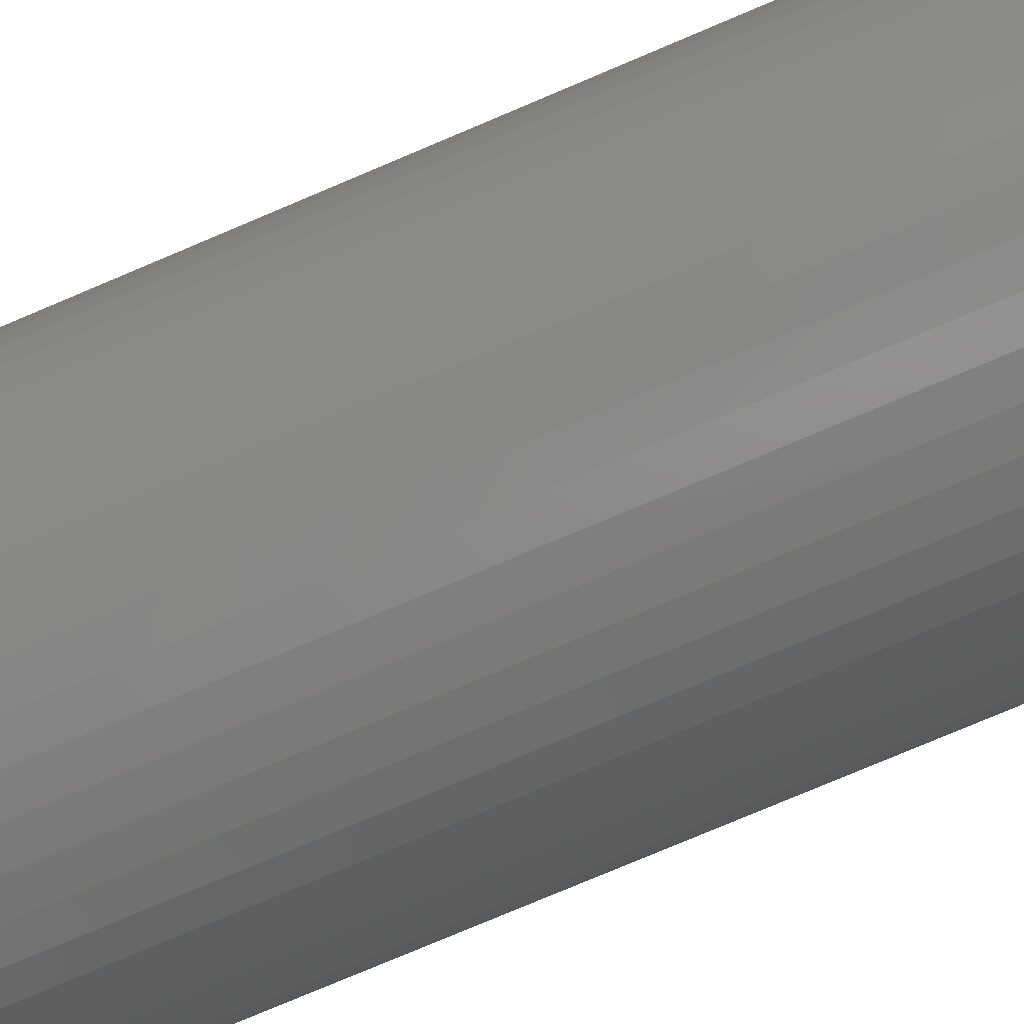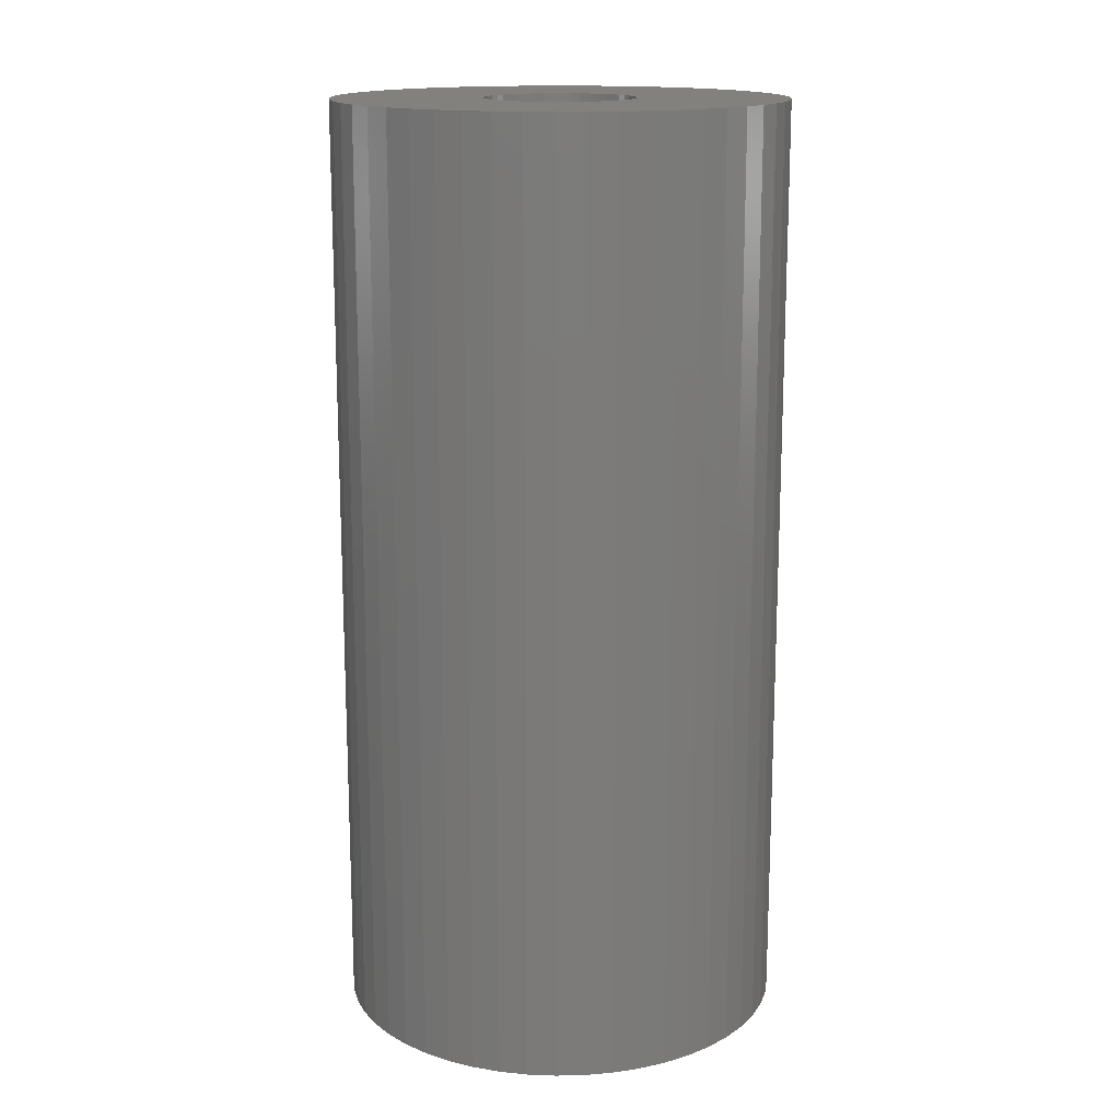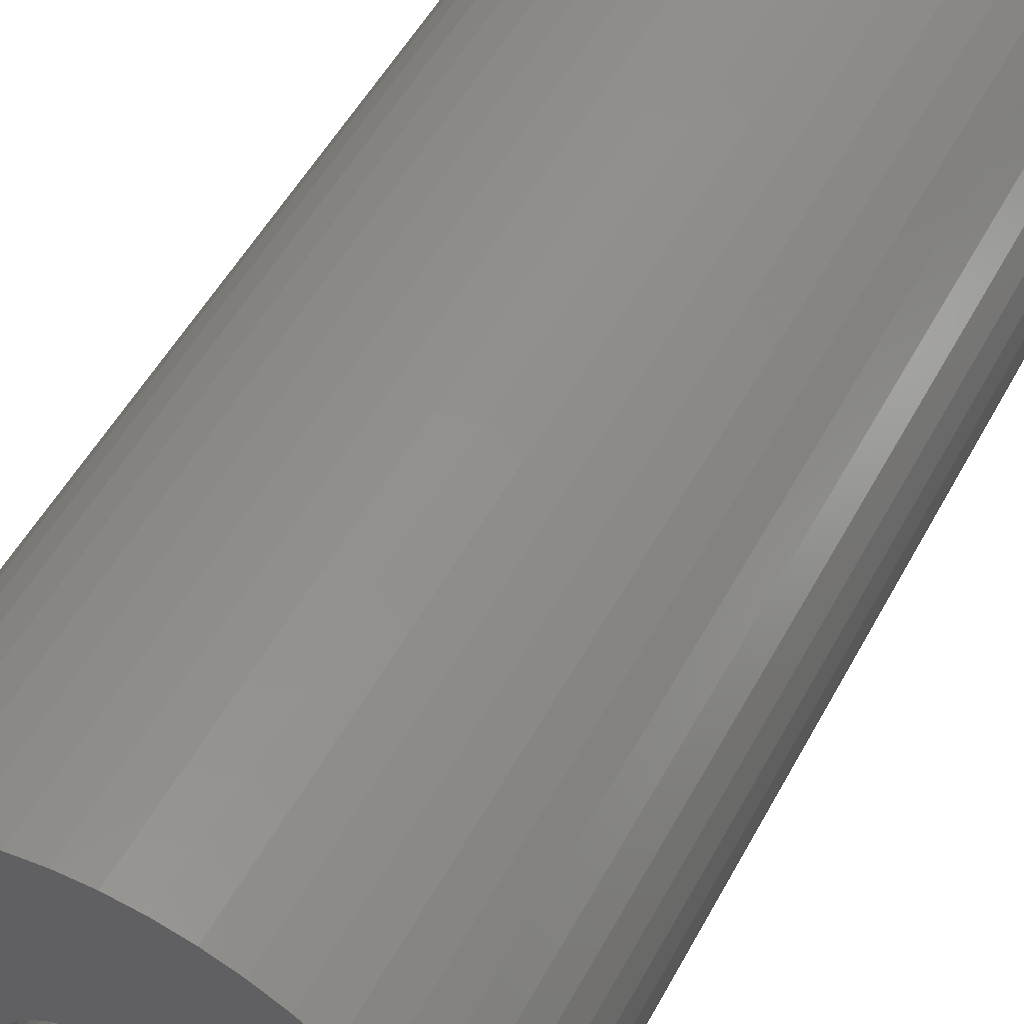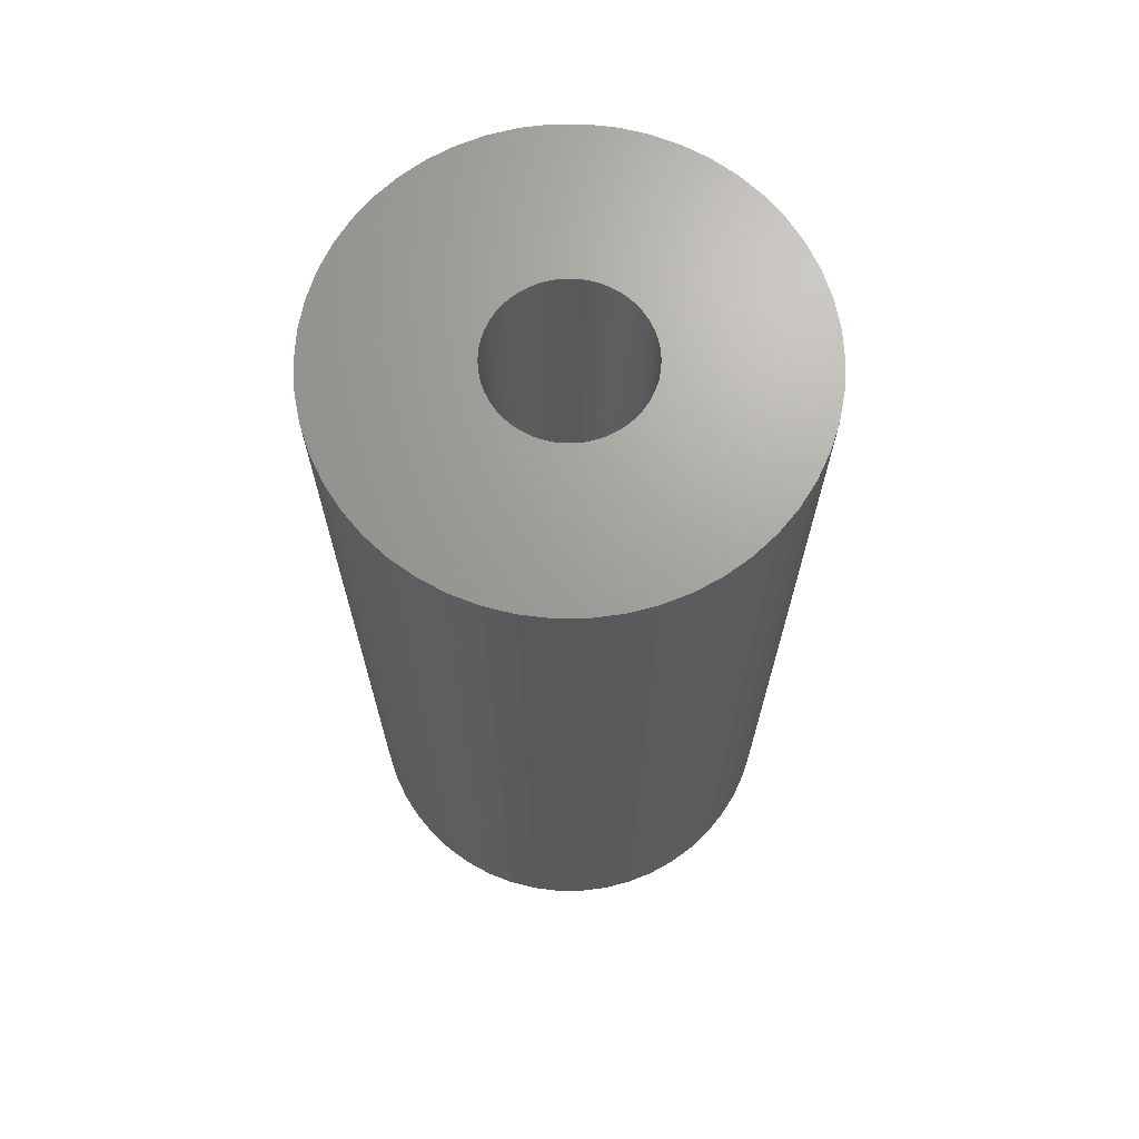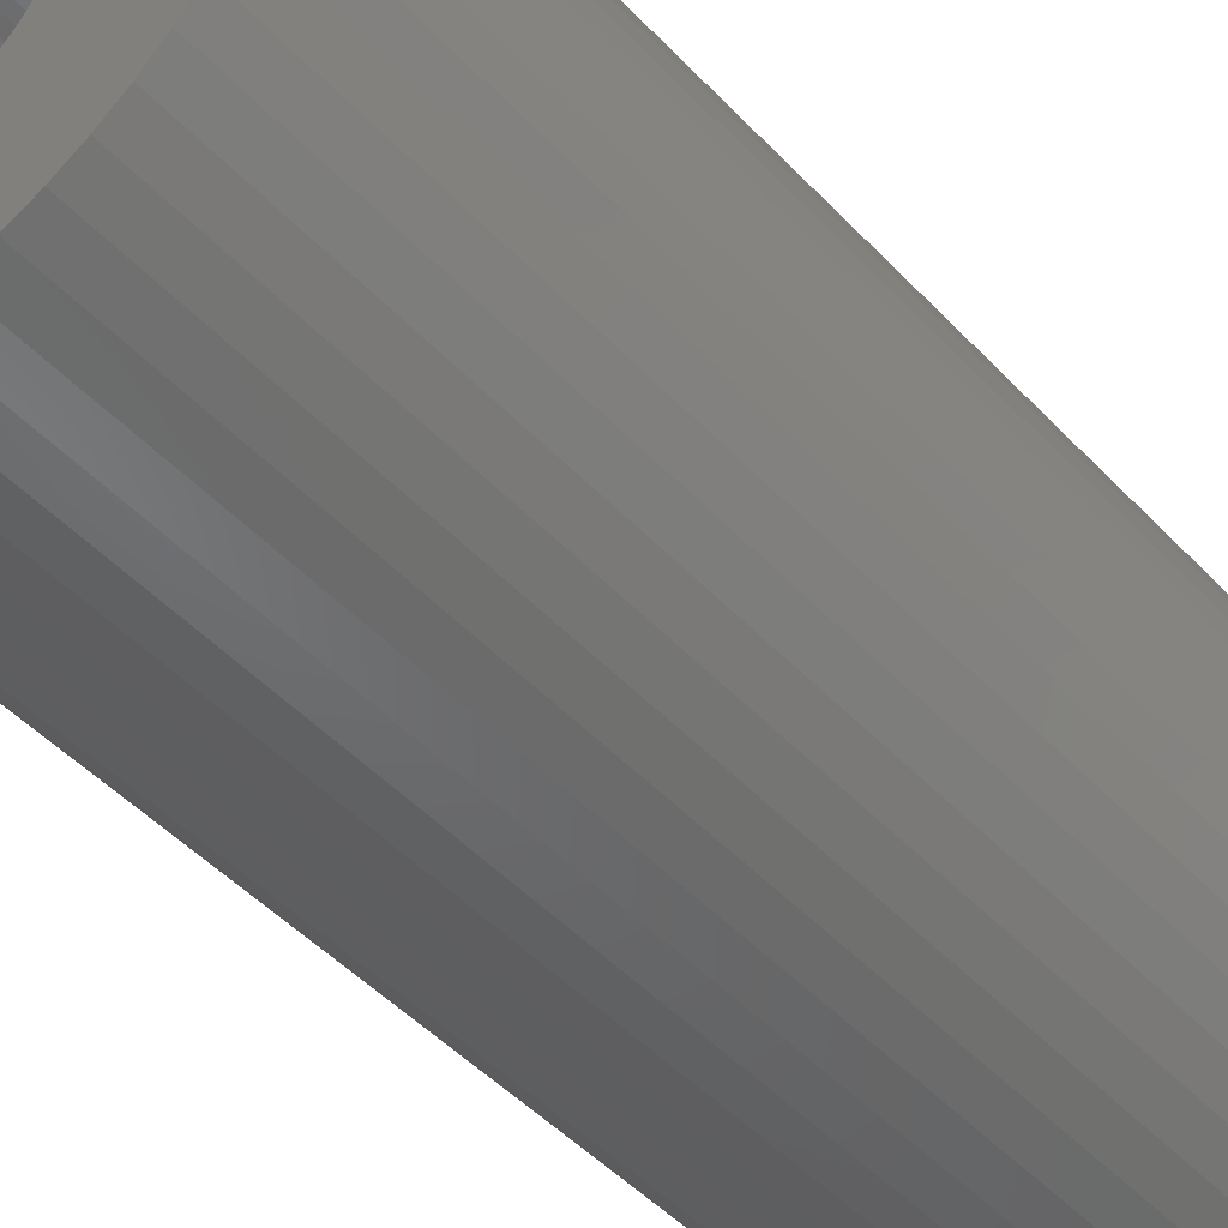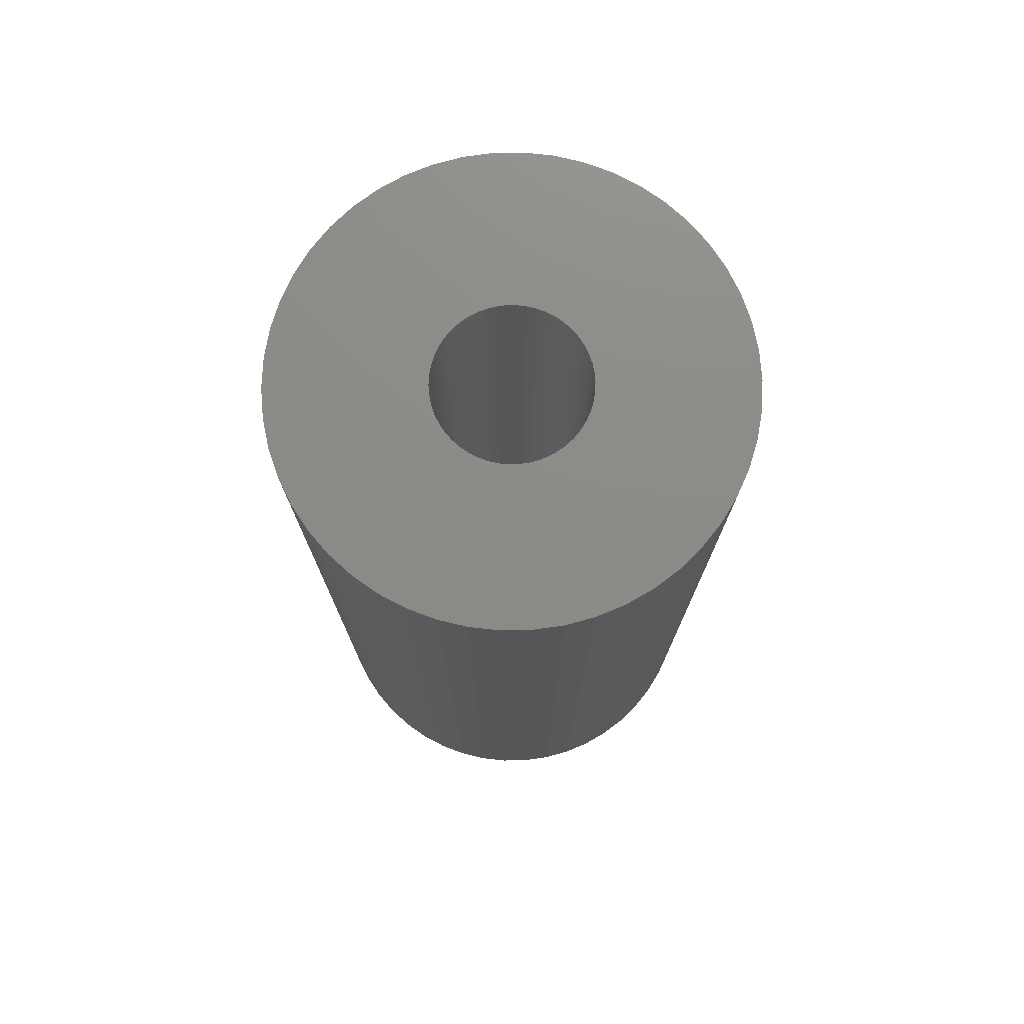
<metadata>
{"format":"stl","ext":"stl","renderer":"f3d","projection":"perspective","resolution":1024,"background":"white","views":[{"elev":-79.6,"azim":112.8,"up":"+Y"},{"elev":15.5,"azim":-96.1,"up":"+Z"},{"elev":50.6,"azim":-152.8,"up":"+Y"},{"elev":68.6,"azim":-50.6,"up":"+Z"},{"elev":-48.1,"azim":-139.3,"up":"+Y"},{"elev":75.8,"azim":-65.8,"up":"+Z"}]}
</metadata>
<code>
# stl→obj: 200 verts, 400 faces
v 18 0 37.5
v 17.86 2.256 -37.5
v 17.86 2.256 37.5
v 18 0 -37.5
v -18 0 -37.5
v -17.86 2.256 37.5
v -17.86 2.256 -37.5
v -18 0 37.5
v 1.13 17.96 -37.5
v -1.13 17.96 37.5
v 1.13 17.96 37.5
v -1.13 17.96 -37.5
v -1.13 -17.96 -37.5
v 1.13 -17.96 37.5
v -1.13 -17.96 37.5
v 1.13 -17.96 -37.5
v 13.12 12.32 -37.5
v 11.47 13.87 37.5
v 13.12 12.32 37.5
v 11.47 13.87 -37.5
v -11.47 13.87 -37.5
v -13.12 12.32 37.5
v -11.47 13.87 37.5
v -13.12 12.32 -37.5
v -5.562 17.12 -37.5
v -7.664 16.29 37.5
v -5.562 17.12 37.5
v -7.664 16.29 -37.5
v 16.74 6.626 37.5
v 15.77 8.672 -37.5
v 15.77 8.672 37.5
v 16.74 6.626 -37.5
v 17.43 4.476 -37.5
v 17.43 4.476 37.5
v 14.56 10.58 -37.5
v 14.56 10.58 37.5
v 7.664 16.29 -37.5
v 5.562 17.12 37.5
v 7.664 16.29 37.5
v 5.562 17.12 -37.5
v 3.373 17.68 37.5
v 3.373 17.68 -37.5
v 9.645 15.2 -37.5
v 9.645 15.2 37.5
v -16.74 6.626 -37.5
v -15.77 8.672 37.5
v -15.77 8.672 -37.5
v -16.74 6.626 37.5
v -14.56 10.58 -37.5
v -14.56 10.58 37.5
v -17.43 4.476 -37.5
v -17.43 4.476 37.5
v -9.645 15.2 37.5
v -9.645 15.2 -37.5
v -3.373 17.68 37.5
v -3.373 17.68 -37.5
v 3.373 -17.68 37.5
v 3.373 -17.68 -37.5
v 5.562 -17.12 -37.5
v 7.664 -16.29 37.5
v 5.562 -17.12 37.5
v 7.664 -16.29 -37.5
v 6 0 37.5
v 5.953 0.752 37.5
v 17.86 -2.256 37.5
v 5.811 1.492 37.5
v 5.953 -0.752 37.5
v 5.579 2.209 37.5
v 17.43 -4.476 37.5
v 5.258 2.891 37.5
v 5.811 -1.492 37.5
v 4.854 3.527 37.5
v 16.74 -6.626 37.5
v 4.374 4.107 37.5
v 5.579 -2.209 37.5
v 3.825 4.623 37.5
v 15.77 -8.672 37.5
v 3.215 5.066 37.5
v 5.258 -2.891 37.5
v 14.56 -10.58 37.5
v 2.555 5.429 37.5
v 1.854 5.706 37.5
v 1.124 5.894 37.5
v 0.3767 5.988 37.5
v -0.3767 5.988 37.5
v -1.124 5.894 37.5
v -1.854 5.706 37.5
v -2.555 5.429 37.5
v -3.215 5.066 37.5
v -3.825 4.623 37.5
v -4.374 4.107 37.5
v -4.854 3.527 37.5
v -5.258 2.891 37.5
v 4.854 -3.527 37.5
v 13.12 -12.32 37.5
v 4.374 -4.107 37.5
v 11.47 -13.87 37.5
v 3.825 -4.623 37.5
v 9.645 -15.2 37.5
v 3.215 -5.066 37.5
v 2.555 -5.429 37.5
v 1.854 -5.706 37.5
v 1.124 -5.894 37.5
v 0.3767 -5.988 37.5
v -0.3767 -5.988 37.5
v -1.124 -5.894 37.5
v -3.373 -17.68 37.5
v -1.854 -5.706 37.5
v -5.562 -17.12 37.5
v -2.555 -5.429 37.5
v -7.664 -16.29 37.5
v -3.215 -5.066 37.5
v -9.645 -15.2 37.5
v -3.825 -4.623 37.5
v -11.47 -13.87 37.5
v -4.374 -4.107 37.5
v -13.12 -12.32 37.5
v -4.854 -3.527 37.5
v -14.56 -10.58 37.5
v -5.258 -2.891 37.5
v -15.77 -8.672 37.5
v -5.579 -2.209 37.5
v -16.74 -6.626 37.5
v -5.811 -1.492 37.5
v -17.43 -4.476 37.5
v -5.953 -0.752 37.5
v -17.86 -2.256 37.5
v -6 0 37.5
v -5.579 2.209 37.5
v -5.811 1.492 37.5
v -5.953 0.752 37.5
v 17.86 -2.256 -37.5
v 14.56 -10.58 -37.5
v 13.12 -12.32 -37.5
v 17.43 -4.476 -37.5
v 16.74 -6.626 -37.5
v -13.12 -12.32 -37.5
v -11.47 -13.87 -37.5
v -15.77 -8.672 -37.5
v -16.74 -6.626 -37.5
v -14.56 -10.58 -37.5
v 6 0 -37.5
v 5.953 -0.752 -37.5
v 5.811 -1.492 -37.5
v 5.953 0.752 -37.5
v 5.579 -2.209 -37.5
v 15.77 -8.672 -37.5
v 5.258 -2.891 -37.5
v 5.811 1.492 -37.5
v 4.854 -3.527 -37.5
v 4.374 -4.107 -37.5
v 11.47 -13.87 -37.5
v 5.579 2.209 -37.5
v 3.825 -4.623 -37.5
v 9.645 -15.2 -37.5
v 3.215 -5.066 -37.5
v 5.258 2.891 -37.5
v 2.555 -5.429 -37.5
v 1.854 -5.706 -37.5
v 1.124 -5.894 -37.5
v 0.3767 -5.988 -37.5
v -0.3767 -5.988 -37.5
v -1.124 -5.894 -37.5
v -3.373 -17.68 -37.5
v -1.854 -5.706 -37.5
v -5.562 -17.12 -37.5
v -2.555 -5.429 -37.5
v -7.664 -16.29 -37.5
v -3.215 -5.066 -37.5
v -9.645 -15.2 -37.5
v -3.825 -4.623 -37.5
v -4.374 -4.107 -37.5
v -4.854 -3.527 -37.5
v -5.258 -2.891 -37.5
v 4.854 3.527 -37.5
v 4.374 4.107 -37.5
v 3.825 4.623 -37.5
v 3.215 5.066 -37.5
v 2.555 5.429 -37.5
v 1.854 5.706 -37.5
v 1.124 5.894 -37.5
v 0.3767 5.988 -37.5
v -0.3767 5.988 -37.5
v -1.124 5.894 -37.5
v -1.854 5.706 -37.5
v -2.555 5.429 -37.5
v -3.215 5.066 -37.5
v -3.825 4.623 -37.5
v -4.374 4.107 -37.5
v -4.854 3.527 -37.5
v -5.258 2.891 -37.5
v -5.579 2.209 -37.5
v -5.811 1.492 -37.5
v -5.953 0.752 -37.5
v -6 0 -37.5
v -5.579 -2.209 -37.5
v -5.811 -1.492 -37.5
v -17.43 -4.476 -37.5
v -5.953 -0.752 -37.5
v -17.86 -2.256 -37.5
f 1 2 3
f 2 1 4
f 5 6 7
f 6 5 8
f 9 10 11
f 10 9 12
f 13 14 15
f 14 13 16
f 17 18 19
f 18 17 20
f 21 22 23
f 22 21 24
f 25 26 27
f 26 25 28
f 29 30 31
f 30 29 32
f 3 33 34
f 33 3 2
f 31 35 36
f 35 31 30
f 37 38 39
f 38 37 40
f 40 41 38
f 41 40 42
f 43 39 44
f 39 43 37
f 45 46 47
f 46 45 48
f 49 22 24
f 22 49 50
f 51 48 45
f 48 51 52
f 28 53 26
f 53 28 54
f 12 55 10
f 55 12 56
f 16 57 14
f 57 16 58
f 59 60 61
f 60 59 62
f 34 32 29
f 32 34 33
f 36 17 19
f 17 36 35
f 42 11 41
f 11 42 9
f 20 44 18
f 44 20 43
f 47 50 49
f 50 47 46
f 7 52 51
f 52 7 6
f 63 1 3
f 64 3 34
f 1 63 65
f 66 34 29
f 67 65 63
f 68 29 31
f 65 67 69
f 70 31 36
f 71 69 67
f 72 36 19
f 69 71 73
f 74 19 18
f 75 73 71
f 76 18 44
f 73 75 77
f 78 44 39
f 79 77 75
f 77 79 80
f 3 64 63
f 34 66 64
f 29 68 66
f 81 39 38
f 31 70 68
f 36 72 70
f 19 74 72
f 18 76 74
f 82 38 41
f 44 78 76
f 39 81 78
f 38 82 81
f 83 41 11
f 41 83 82
f 11 84 83
f 11 85 84
f 10 85 11
f 85 10 86
f 55 86 10
f 86 55 87
f 27 87 55
f 87 27 88
f 26 88 27
f 88 26 89
f 53 89 26
f 89 53 90
f 23 90 53
f 90 23 91
f 22 91 23
f 91 22 92
f 50 92 22
f 92 50 93
f 94 80 79
f 80 94 95
f 96 95 94
f 95 96 97
f 98 97 96
f 97 98 99
f 100 99 98
f 99 100 60
f 101 60 100
f 60 101 61
f 102 61 101
f 61 102 57
f 103 57 102
f 57 103 14
f 104 14 103
f 105 14 104
f 15 105 106
f 105 15 14
f 107 106 108
f 109 108 110
f 111 110 112
f 106 107 15
f 113 112 114
f 115 114 116
f 117 116 118
f 119 118 120
f 108 109 107
f 121 120 122
f 123 122 124
f 125 124 126
f 127 126 128
f 46 93 50
f 110 111 109
f 93 46 129
f 112 113 111
f 48 129 46
f 114 115 113
f 129 48 130
f 116 117 115
f 52 130 48
f 118 119 117
f 130 52 131
f 120 121 119
f 6 131 52
f 122 123 121
f 131 6 128
f 124 125 123
f 8 128 6
f 126 127 125
f 128 8 127
f 54 23 53
f 23 54 21
f 56 27 55
f 27 56 25
f 65 4 1
f 4 65 132
f 95 133 80
f 133 95 134
f 73 135 69
f 135 73 136
f 69 132 65
f 132 69 135
f 137 115 117
f 115 137 138
f 139 123 140
f 123 139 121
f 137 119 141
f 119 137 117
f 142 4 132
f 143 132 135
f 4 142 2
f 144 135 136
f 145 2 142
f 146 136 147
f 2 145 33
f 148 147 133
f 149 33 145
f 150 133 134
f 33 149 32
f 151 134 152
f 153 32 149
f 154 152 155
f 32 153 30
f 156 155 62
f 157 30 153
f 30 157 35
f 132 143 142
f 135 144 143
f 136 146 144
f 158 62 59
f 147 148 146
f 133 150 148
f 134 151 150
f 152 154 151
f 159 59 58
f 155 156 154
f 62 158 156
f 59 159 158
f 160 58 16
f 58 160 159
f 16 161 160
f 16 162 161
f 13 162 16
f 162 13 163
f 164 163 13
f 163 164 165
f 166 165 164
f 165 166 167
f 168 167 166
f 167 168 169
f 170 169 168
f 169 170 171
f 138 171 170
f 171 138 172
f 137 172 138
f 172 137 173
f 141 173 137
f 173 141 174
f 175 35 157
f 35 175 17
f 176 17 175
f 17 176 20
f 177 20 176
f 20 177 43
f 178 43 177
f 43 178 37
f 179 37 178
f 37 179 40
f 180 40 179
f 40 180 42
f 181 42 180
f 42 181 9
f 182 9 181
f 183 9 182
f 12 183 184
f 183 12 9
f 56 184 185
f 25 185 186
f 28 186 187
f 184 56 12
f 54 187 188
f 21 188 189
f 24 189 190
f 49 190 191
f 185 25 56
f 47 191 192
f 45 192 193
f 51 193 194
f 7 194 195
f 139 174 141
f 186 28 25
f 174 139 196
f 187 54 28
f 140 196 139
f 188 21 54
f 196 140 197
f 189 24 21
f 198 197 140
f 190 49 24
f 197 198 199
f 191 47 49
f 200 199 198
f 192 45 47
f 199 200 195
f 193 51 45
f 5 195 200
f 194 7 51
f 195 5 7
f 62 99 60
f 99 62 155
f 80 147 77
f 147 80 133
f 140 125 198
f 125 140 123
f 58 61 57
f 61 58 59
f 77 136 73
f 136 77 147
f 164 15 107
f 15 164 13
f 168 109 111
f 109 168 166
f 170 111 113
f 111 170 168
f 141 121 139
f 121 141 119
f 198 127 200
f 127 198 125
f 200 8 5
f 8 200 127
f 152 95 97
f 95 152 134
f 155 97 99
f 97 155 152
f 166 107 109
f 107 166 164
f 138 113 115
f 113 138 170
f 142 64 145
f 64 142 63
f 128 194 131
f 194 128 195
f 183 84 85
f 84 183 182
f 161 105 104
f 105 161 162
f 177 74 76
f 74 177 176
f 189 90 91
f 90 189 188
f 186 87 88
f 87 186 185
f 153 70 157
f 70 153 68
f 145 66 149
f 66 145 64
f 180 81 82
f 81 180 179
f 181 82 83
f 82 181 180
f 179 78 81
f 78 179 178
f 129 191 93
f 191 129 192
f 93 190 92
f 190 93 191
f 130 192 129
f 192 130 193
f 188 89 90
f 89 188 187
f 184 85 86
f 85 184 183
f 160 104 103
f 104 160 161
f 149 68 153
f 68 149 66
f 175 74 176
f 74 175 72
f 157 72 175
f 72 157 70
f 182 83 84
f 83 182 181
f 178 76 78
f 76 178 177
f 131 193 130
f 193 131 194
f 187 88 89
f 88 187 186
f 185 86 87
f 86 185 184
f 143 63 142
f 63 143 67
f 151 98 96
f 98 151 154
f 144 67 143
f 67 144 71
f 165 110 108
f 110 165 167
f 118 174 120
f 174 118 173
f 120 196 122
f 196 120 174
f 158 102 101
f 102 158 159
f 92 189 91
f 189 92 190
f 156 101 100
f 101 156 158
f 148 75 146
f 75 148 79
f 151 94 150
f 94 151 96
f 122 197 124
f 197 122 196
f 159 103 102
f 103 159 160
f 154 100 98
f 100 154 156
f 146 71 144
f 71 146 75
f 150 79 148
f 79 150 94
f 171 116 114
f 116 171 172
f 163 108 106
f 108 163 165
f 116 173 118
f 173 116 172
f 124 199 126
f 199 124 197
f 126 195 128
f 195 126 199
f 162 106 105
f 106 162 163
f 167 112 110
f 112 167 169
f 169 114 112
f 114 169 171

</code>
